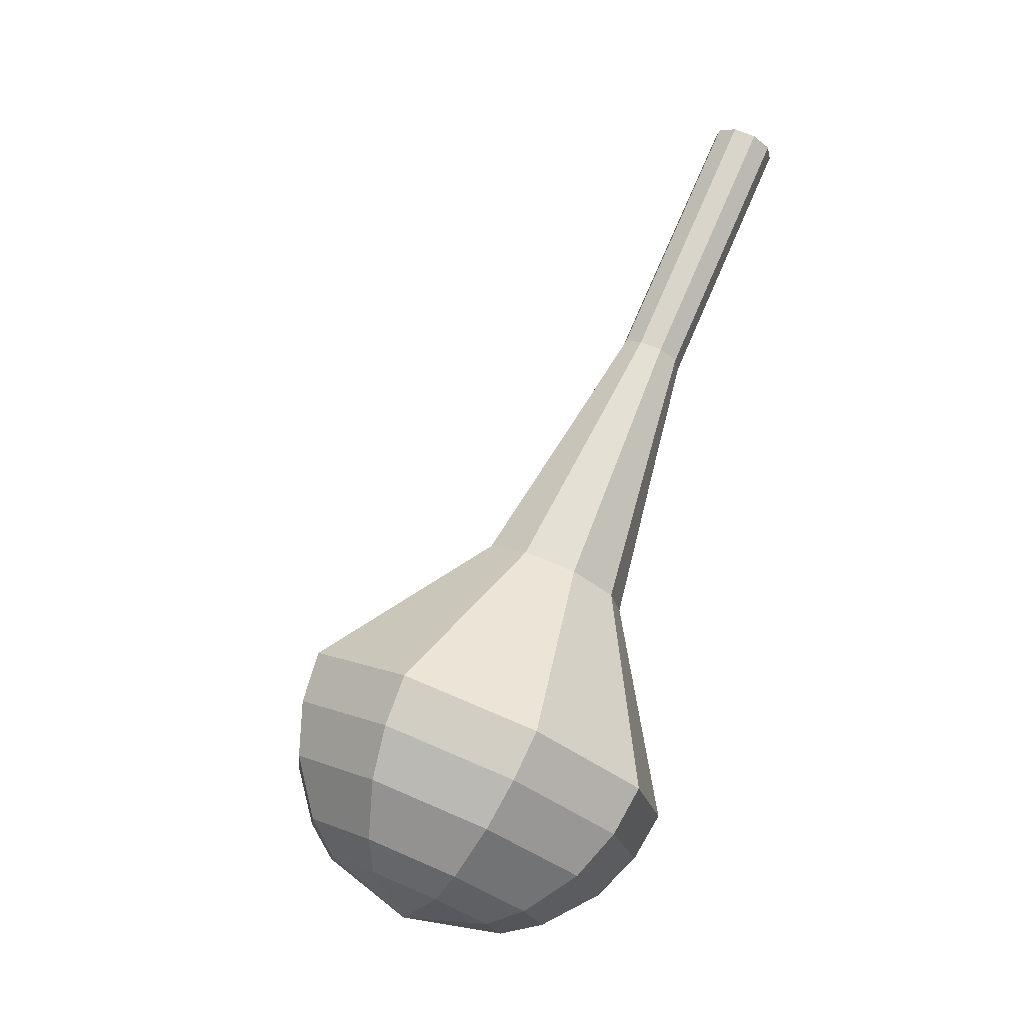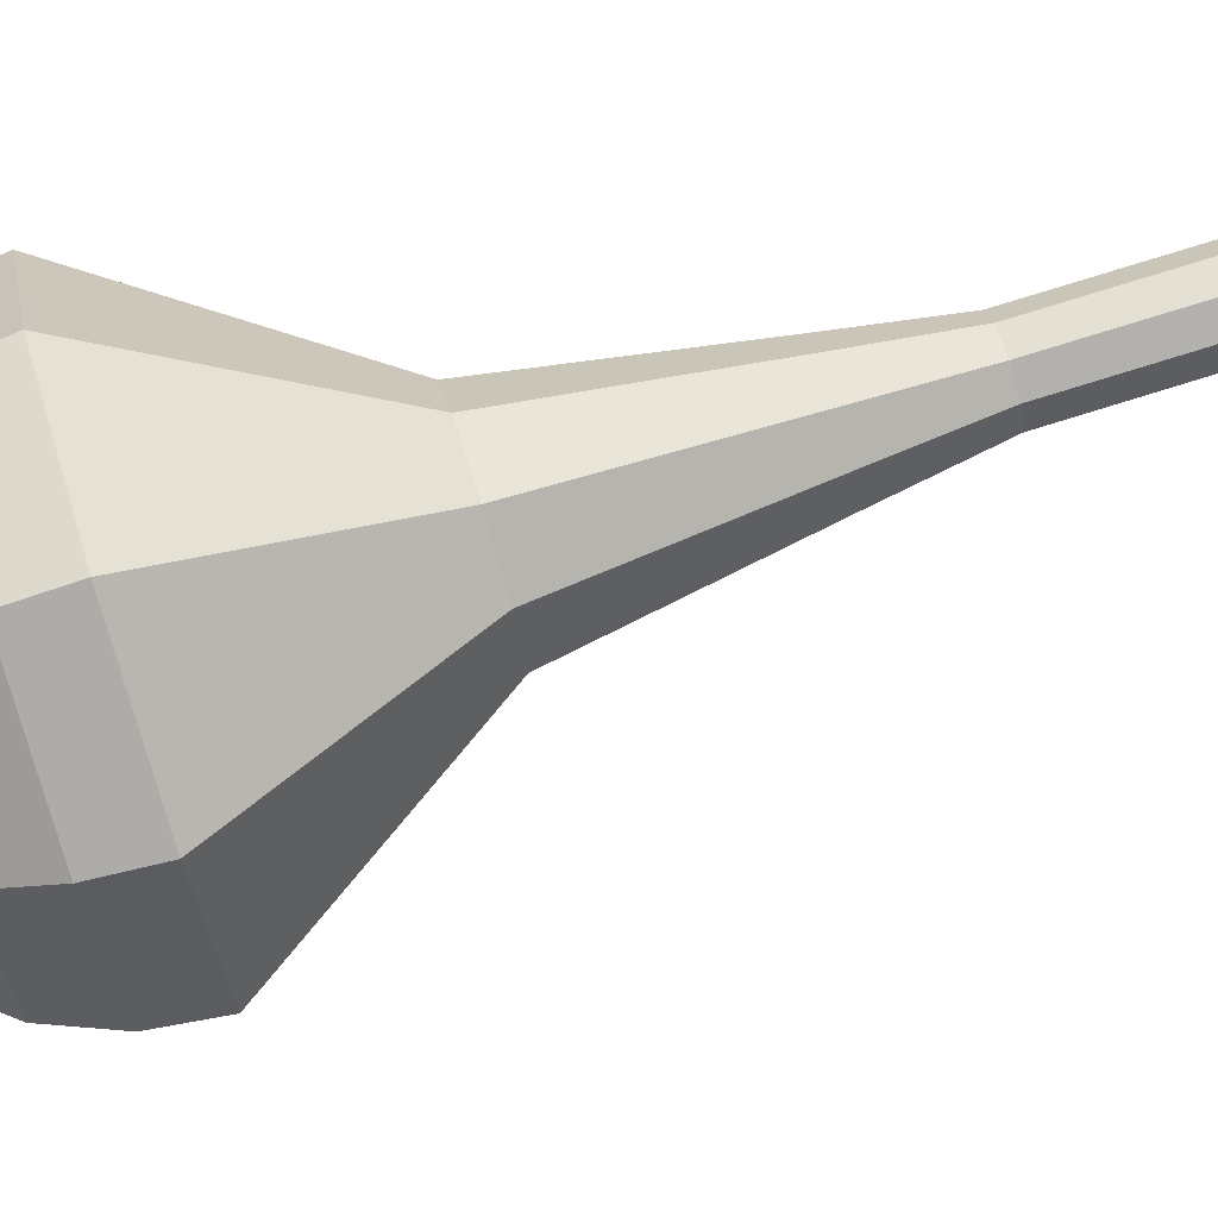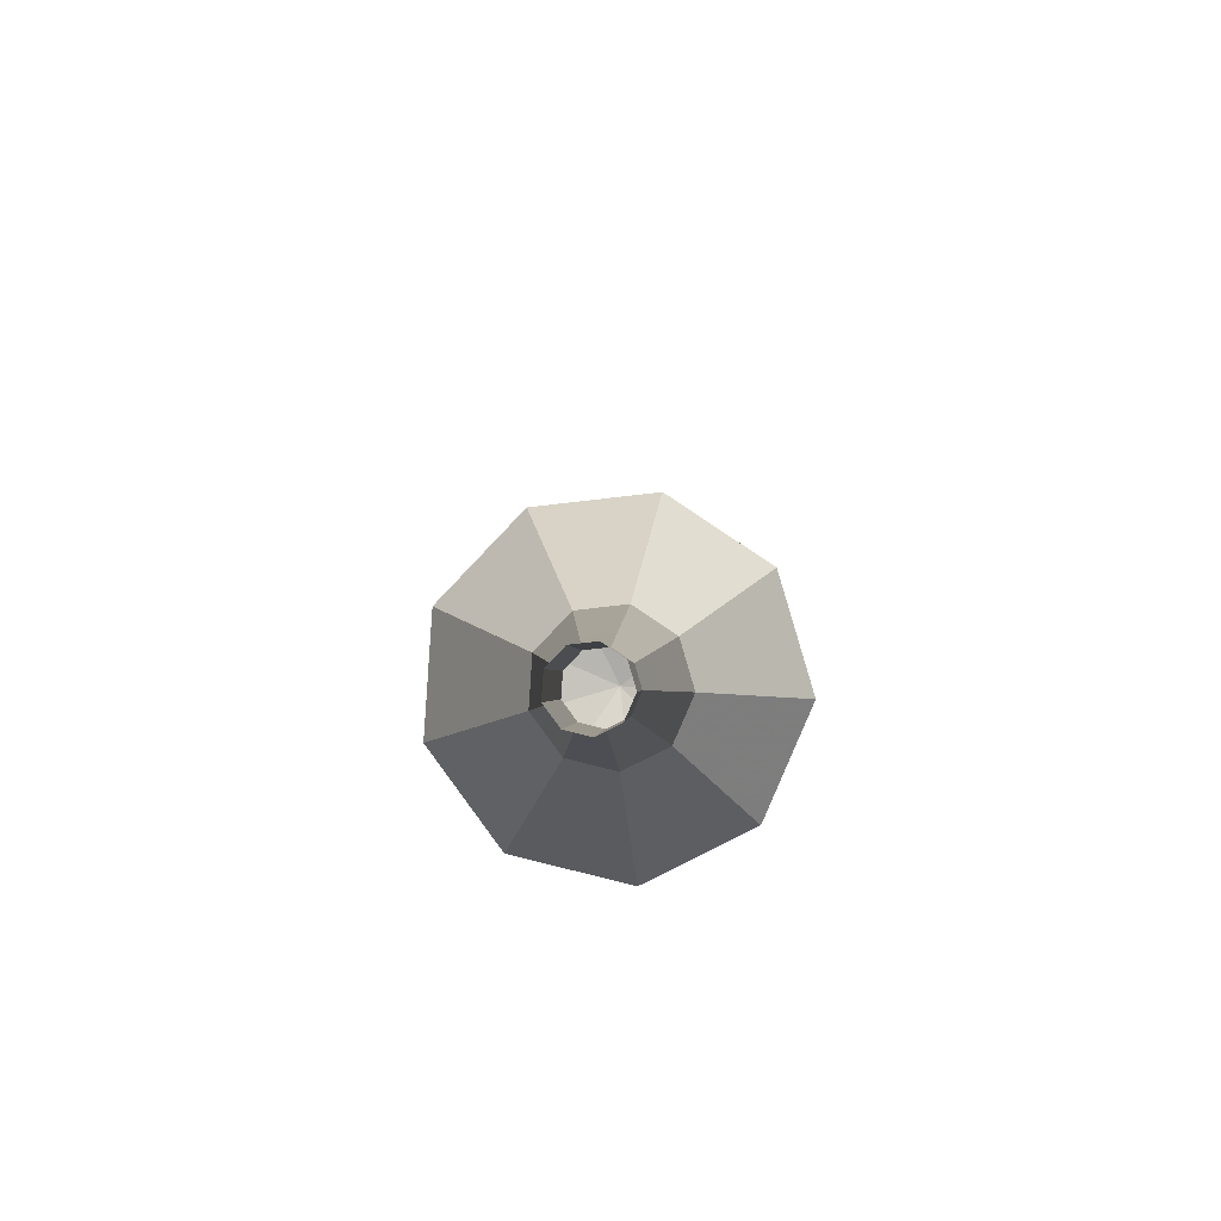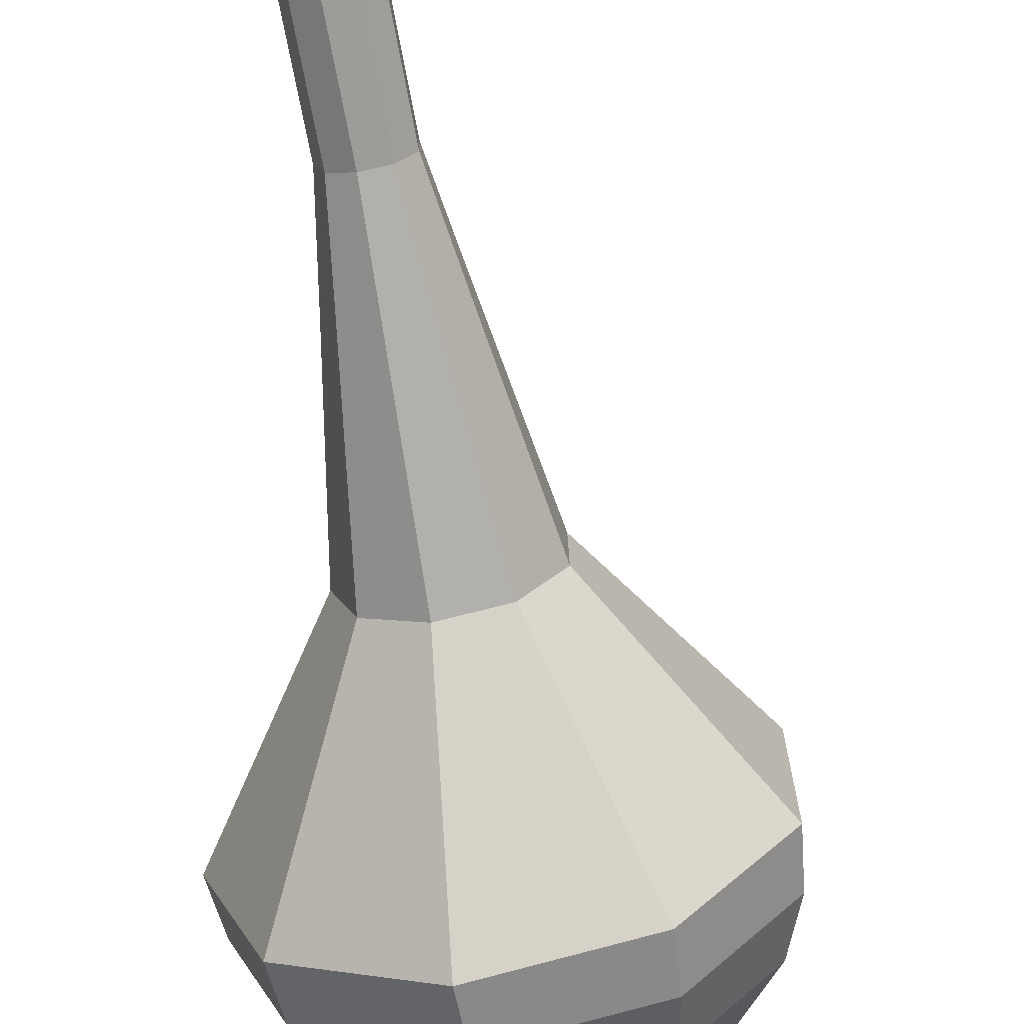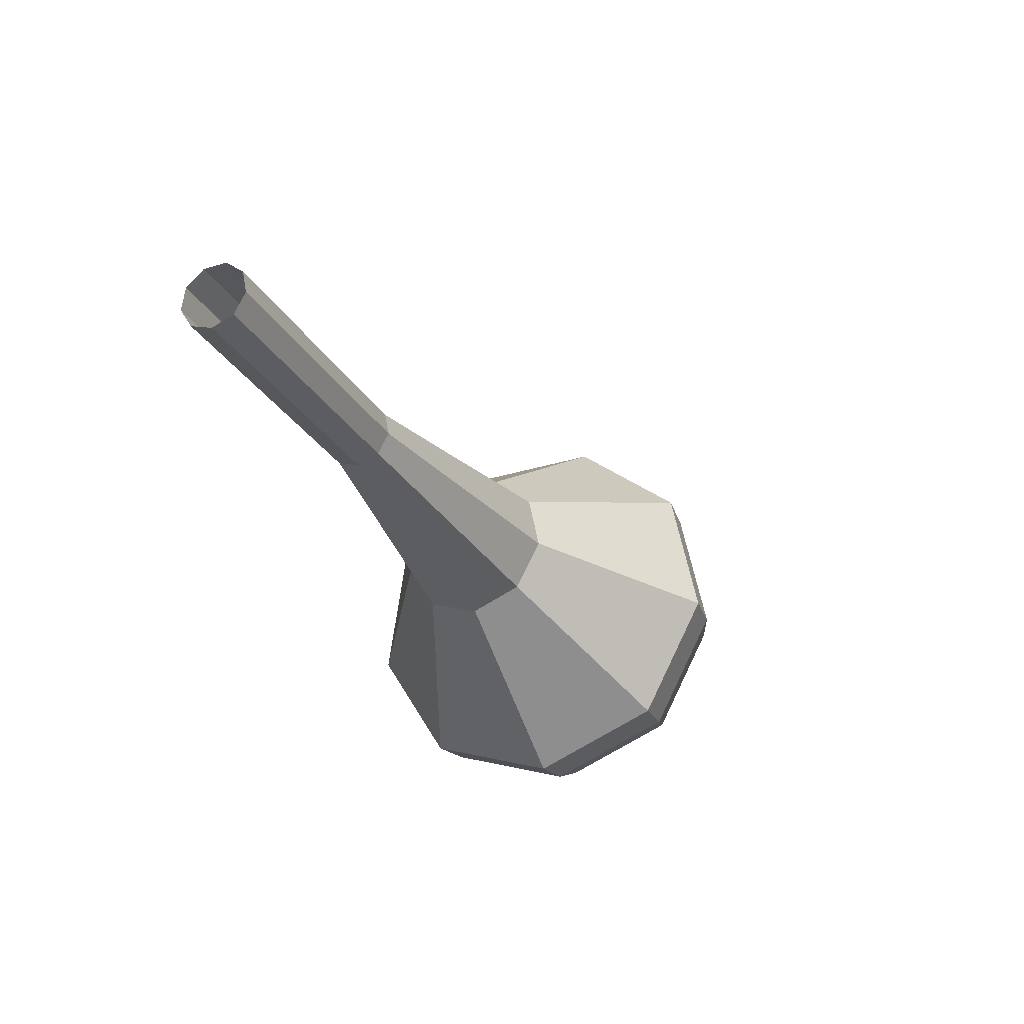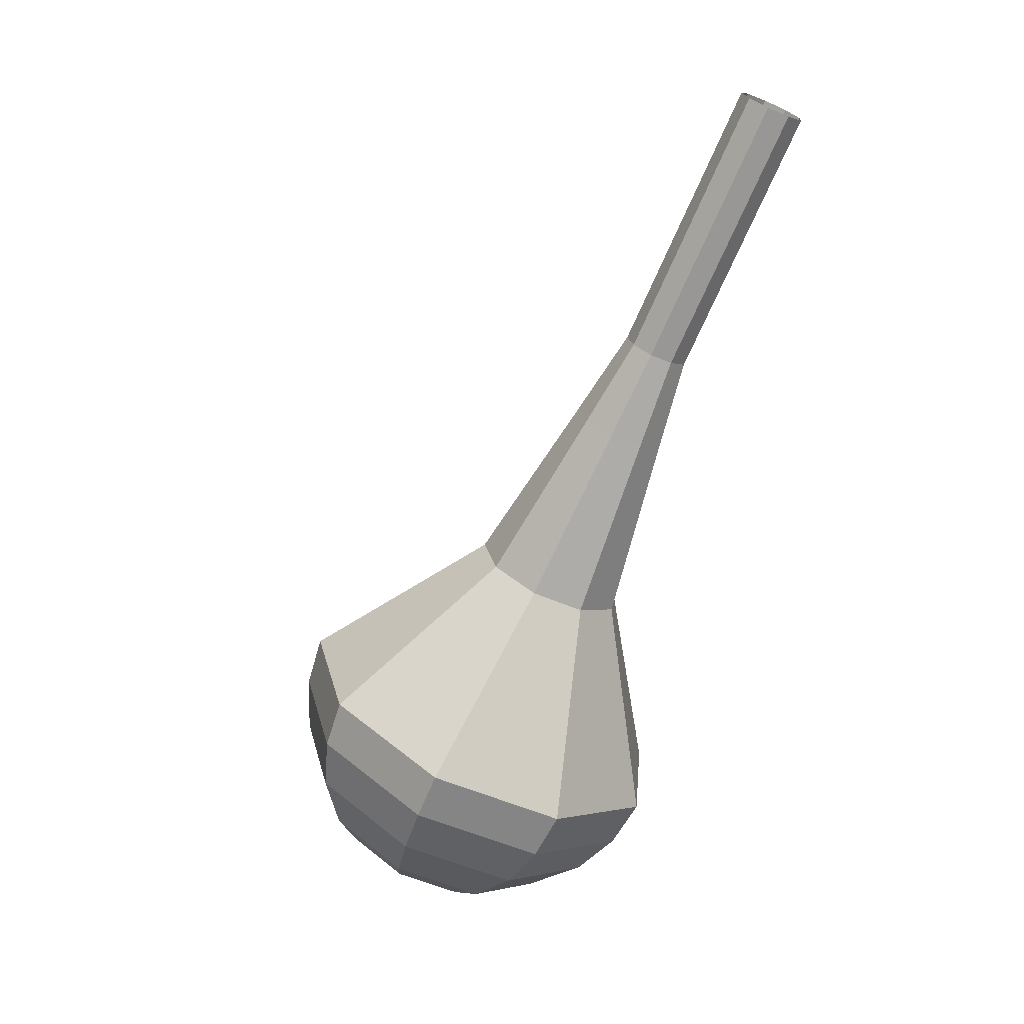
<metadata>
{"format":"obj","ext":"obj","renderer":"f3d","projection":"perspective","resolution":1024,"background":"white","views":[{"elev":-16.4,"azim":134.6,"up":"+Z"},{"elev":-12.0,"azim":-106.3,"up":"+Y"},{"elev":64.8,"azim":-134.3,"up":"+Z"},{"elev":-50.1,"azim":-5.3,"up":"+Y"},{"elev":62.5,"azim":-49.8,"up":"+Z"},{"elev":22.0,"azim":127.3,"up":"+Z"}]}
</metadata>
<code>
g tube1
v 120.8 131.3 105.1
v 120.5 132 104.8
v 120.8 132.8 104.6
v 121.5 133.3 104.7
v 122.4 133.2 104.9
v 122.9 132.6 105.3
v 122.9 131.8 105.5
v 122.3 131.1 105.6
v 121.5 130.9 105.4
v 120.8 131.3 105.1
v 121.7 130.3 102
v 121.4 131 101.6
v 121.7 131.8 101.5
v 122.5 132.3 101.5
v 123.3 132.2 101.8
v 123.8 131.6 102.1
v 123.8 130.8 102.4
v 123.2 130.1 102.5
v 122.4 129.9 102.3
v 121.7 130.3 102
v 122.6 129.3 98.82
v 122.4 130 98.5
v 122.6 130.8 98.33
v 123.4 131.3 98.39
v 124.2 131.2 98.65
v 124.7 130.6 98.99
v 124.7 129.8 99.25
v 124.1 129.1 99.31
v 123.3 128.9 99.14
v 122.6 129.3 98.82
v 123.5 128.3 95.69
v 123.3 129 95.37
v 123.5 129.8 95.2
v 124.3 130.2 95.25
v 125.1 130.2 95.52
v 125.6 129.6 95.86
v 125.6 128.8 96.12
v 125.1 128.1 96.18
v 124.2 127.9 96.01
v 123.5 128.3 95.69
v 124 126.9 92.55
v 123.6 127.9 92.09
v 124.1 129.1 91.84
v 125.1 129.7 91.93
v 126.3 129.6 92.3
v 127 128.8 92.79
v 127 127.6 93.17
v 126.2 126.6 93.25
v 125 126.4 93.01
v 124 126.9 92.55
v 125 124.1 86.27
v 124.4 125.8 85.52
v 125 127.7 85.12
v 126.7 128.8 85.26
v 128.6 128.6 85.87
v 129.9 127.2 86.67
v 129.8 125.3 87.29
v 128.6 123.7 87.43
v 126.7 123.2 87.03
v 125 124.1 86.27
v 123.4 119 80
v 121.8 123.5 78.08
v 123.5 128.2 77.06
v 127.8 130.9 77.41
v 132.7 130.4 78.98
v 135.8 126.9 81.02
v 135.8 122.1 82.59
v 132.5 118.1 82.94
v 127.7 116.9 81.92
v 123.4 119 80
v 124.1 118.6 78.28
v 122.5 122.9 76.42
v 124.2 127.5 75.43
v 128.4 130.2 75.77
v 133.1 129.7 77.29
v 136.1 126.3 79.27
v 136 121.6 80.79
v 132.9 117.7 81.13
v 128.2 116.5 80.14
v 124.1 118.6 78.28
v 125.1 118.6 76.56
v 123.7 122.4 74.9
v 125.2 126.5 74.01
v 129 128.9 74.32
v 133.2 128.5 75.68
v 135.9 125.4 77.45
v 135.9 121.2 78.8
v 133.1 117.8 79.11
v 128.8 116.7 78.22
v 125.1 118.6 76.56
v 126.8 119 74.84
v 125.7 122 73.57
v 126.9 125.1 72.89
v 129.7 126.9 73.13
v 132.9 126.6 74.16
v 135 124.3 75.52
v 135 121 76.55
v 132.8 118.4 76.79
v 129.6 117.6 76.11
v 126.8 119 74.84
v 128 119.6 73.98
v 127.2 121.8 73.05
v 128.1 124.1 72.56
v 130.2 125.4 72.73
v 132.5 125.2 73.49
v 134 123.5 74.48
v 134 121.1 75.23
v 132.5 119.2 75.41
v 130.1 118.6 74.91
v 128 119.6 73.98
v 131 121.8 73.12
v 131 121.8 73.12
v 131 121.8 73.12
v 131 121.8 73.12
v 131 121.8 73.12
v 131 121.8 73.12
v 131 121.8 73.12
v 131 121.8 73.12
v 131 121.8 73.12
v 131 121.8 73.12
f 1 2 12
f 12 11 1
f 2 3 13
f 13 12 2
f 3 4 14
f 14 13 3
f 4 5 15
f 15 14 4
f 5 6 16
f 16 15 5
f 6 7 17
f 17 16 6
f 7 8 18
f 18 17 7
f 8 9 19
f 19 18 8
f 9 10 20
f 20 19 9
f 11 12 22
f 22 21 11
f 12 13 23
f 23 22 12
f 13 14 24
f 24 23 13
f 14 15 25
f 25 24 14
f 15 16 26
f 26 25 15
f 16 17 27
f 27 26 16
f 17 18 28
f 28 27 17
f 18 19 29
f 29 28 18
f 19 20 30
f 30 29 19
f 21 22 32
f 32 31 21
f 22 23 33
f 33 32 22
f 23 24 34
f 34 33 23
f 24 25 35
f 35 34 24
f 25 26 36
f 36 35 25
f 26 27 37
f 37 36 26
f 27 28 38
f 38 37 27
f 28 29 39
f 39 38 28
f 29 30 40
f 40 39 29
f 31 32 42
f 42 41 31
f 32 33 43
f 43 42 32
f 33 34 44
f 44 43 33
f 34 35 45
f 45 44 34
f 35 36 46
f 46 45 35
f 36 37 47
f 47 46 36
f 37 38 48
f 48 47 37
f 38 39 49
f 49 48 38
f 39 40 50
f 50 49 39
f 41 42 52
f 52 51 41
f 42 43 53
f 53 52 42
f 43 44 54
f 54 53 43
f 44 45 55
f 55 54 44
f 45 46 56
f 56 55 45
f 46 47 57
f 57 56 46
f 47 48 58
f 58 57 47
f 48 49 59
f 59 58 48
f 49 50 60
f 60 59 49
f 51 52 62
f 62 61 51
f 52 53 63
f 63 62 52
f 53 54 64
f 64 63 53
f 54 55 65
f 65 64 54
f 55 56 66
f 66 65 55
f 56 57 67
f 67 66 56
f 57 58 68
f 68 67 57
f 58 59 69
f 69 68 58
f 59 60 70
f 70 69 59
f 61 62 72
f 72 71 61
f 62 63 73
f 73 72 62
f 63 64 74
f 74 73 63
f 64 65 75
f 75 74 64
f 65 66 76
f 76 75 65
f 66 67 77
f 77 76 66
f 67 68 78
f 78 77 67
f 68 69 79
f 79 78 68
f 69 70 80
f 80 79 69
f 71 72 82
f 82 81 71
f 72 73 83
f 83 82 72
f 73 74 84
f 84 83 73
f 74 75 85
f 85 84 74
f 75 76 86
f 86 85 75
f 76 77 87
f 87 86 76
f 77 78 88
f 88 87 77
f 78 79 89
f 89 88 78
f 79 80 90
f 90 89 79
f 81 82 92
f 92 91 81
f 82 83 93
f 93 92 82
f 83 84 94
f 94 93 83
f 84 85 95
f 95 94 84
f 85 86 96
f 96 95 85
f 86 87 97
f 97 96 86
f 87 88 98
f 98 97 87
f 88 89 99
f 99 98 88
f 89 90 100
f 100 99 89
f 91 92 102
f 102 101 91
f 92 93 103
f 103 102 92
f 93 94 104
f 104 103 93
f 94 95 105
f 105 104 94
f 95 96 106
f 106 105 95
f 96 97 107
f 107 106 96
f 97 98 108
f 108 107 97
f 98 99 109
f 109 108 98
f 99 100 110
f 110 109 99
f 101 102 112
f 112 111 101
f 102 103 113
f 113 112 102
f 103 104 114
f 114 113 103
f 104 105 115
f 115 114 104
f 105 106 116
f 116 115 105
f 106 107 117
f 117 116 106
f 107 108 118
f 118 117 107
f 108 109 119
f 119 118 108
f 109 110 120
f 120 119 109
g

</code>
